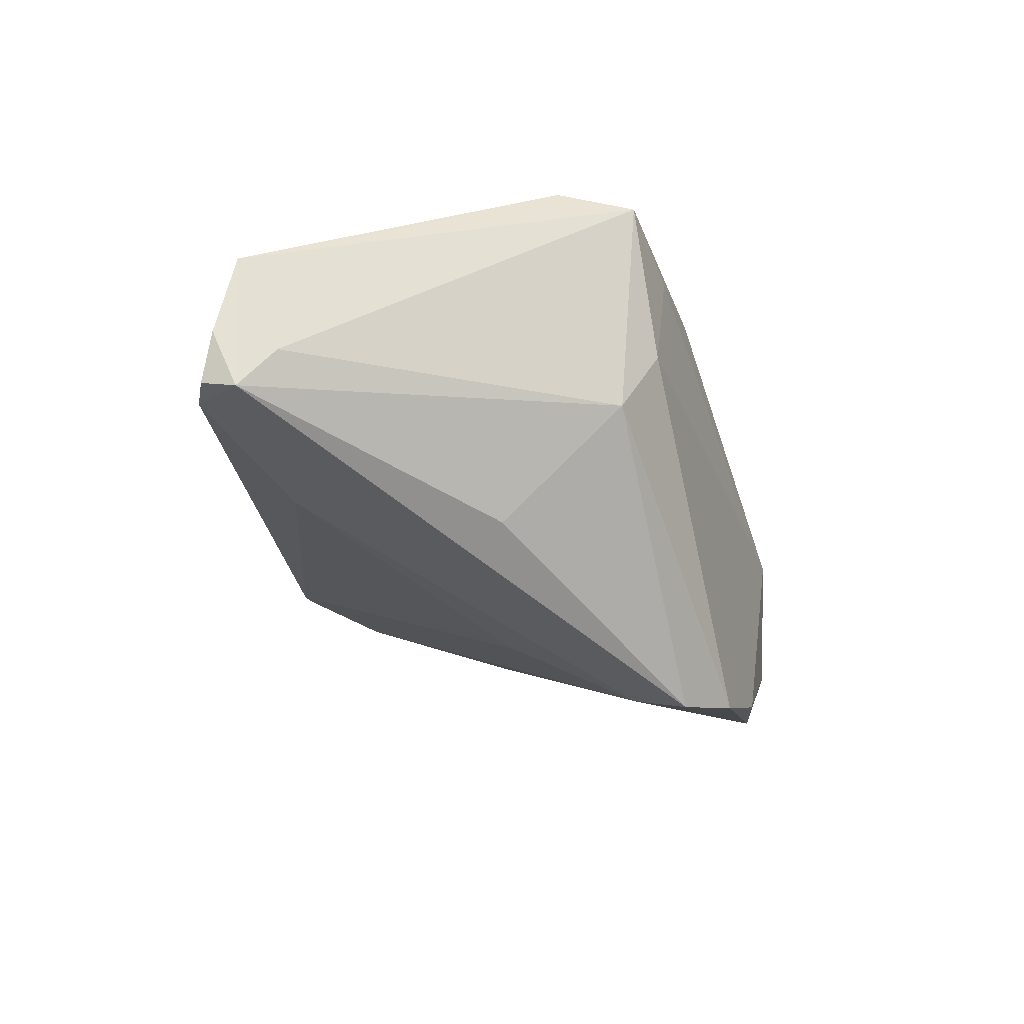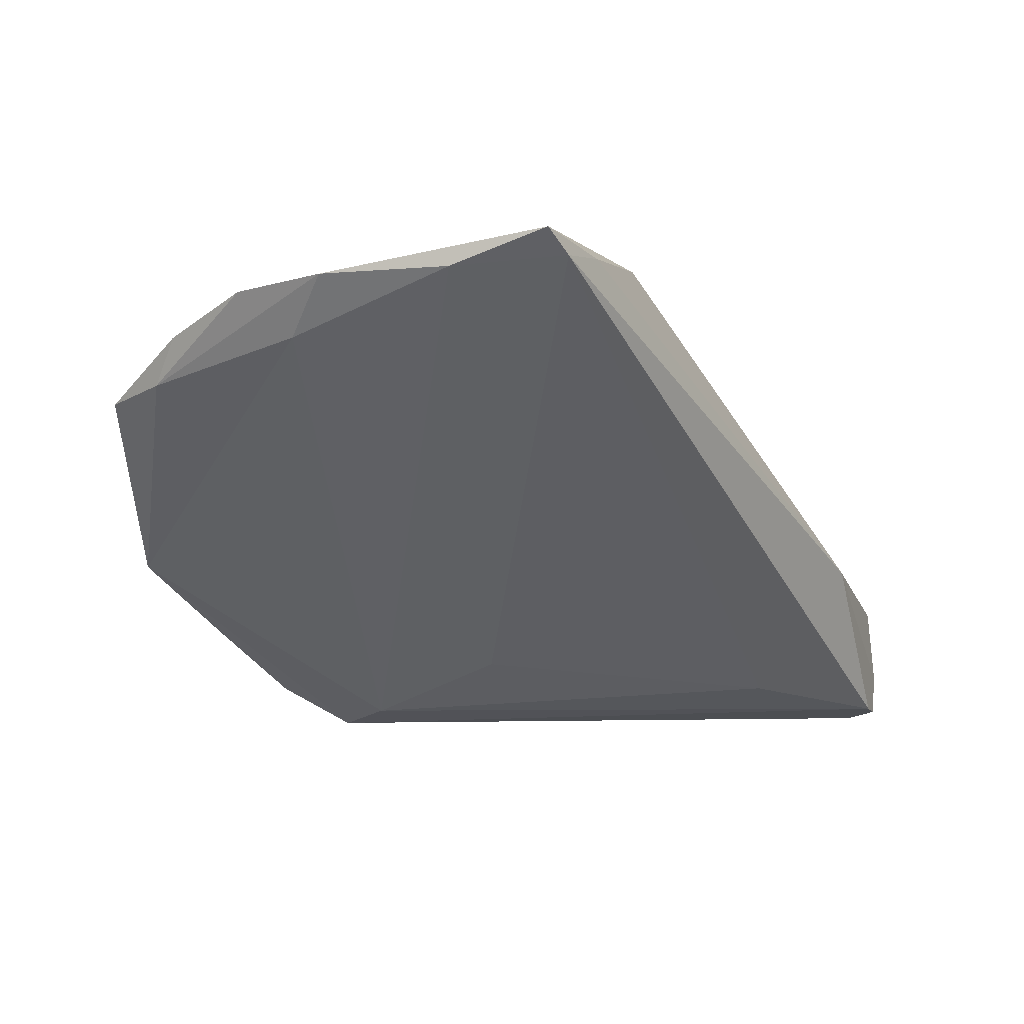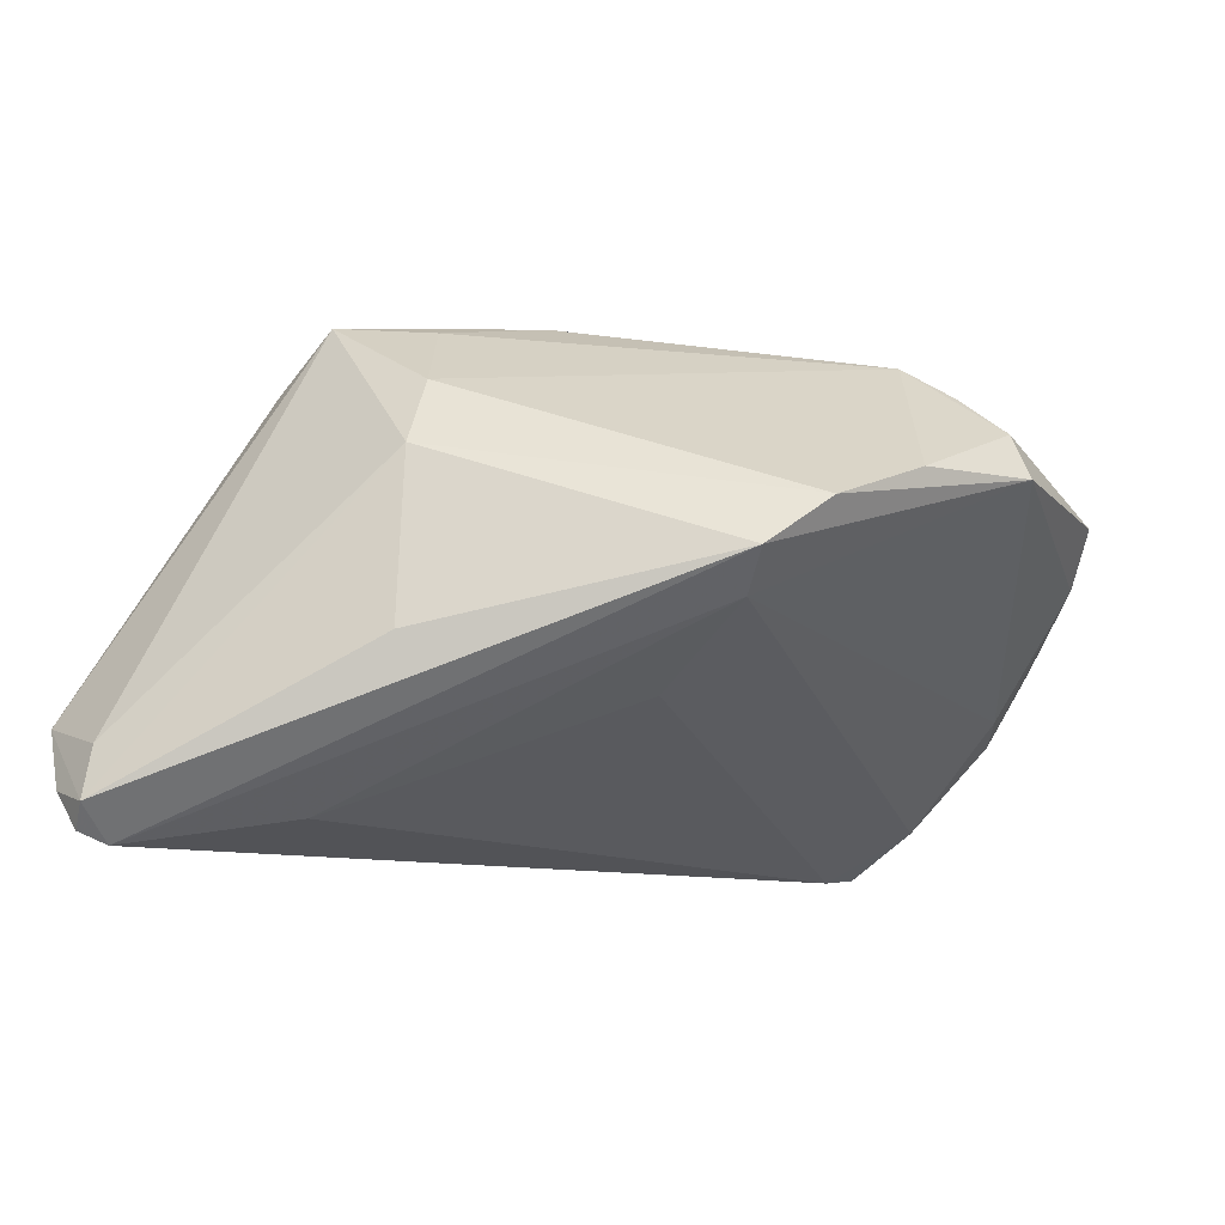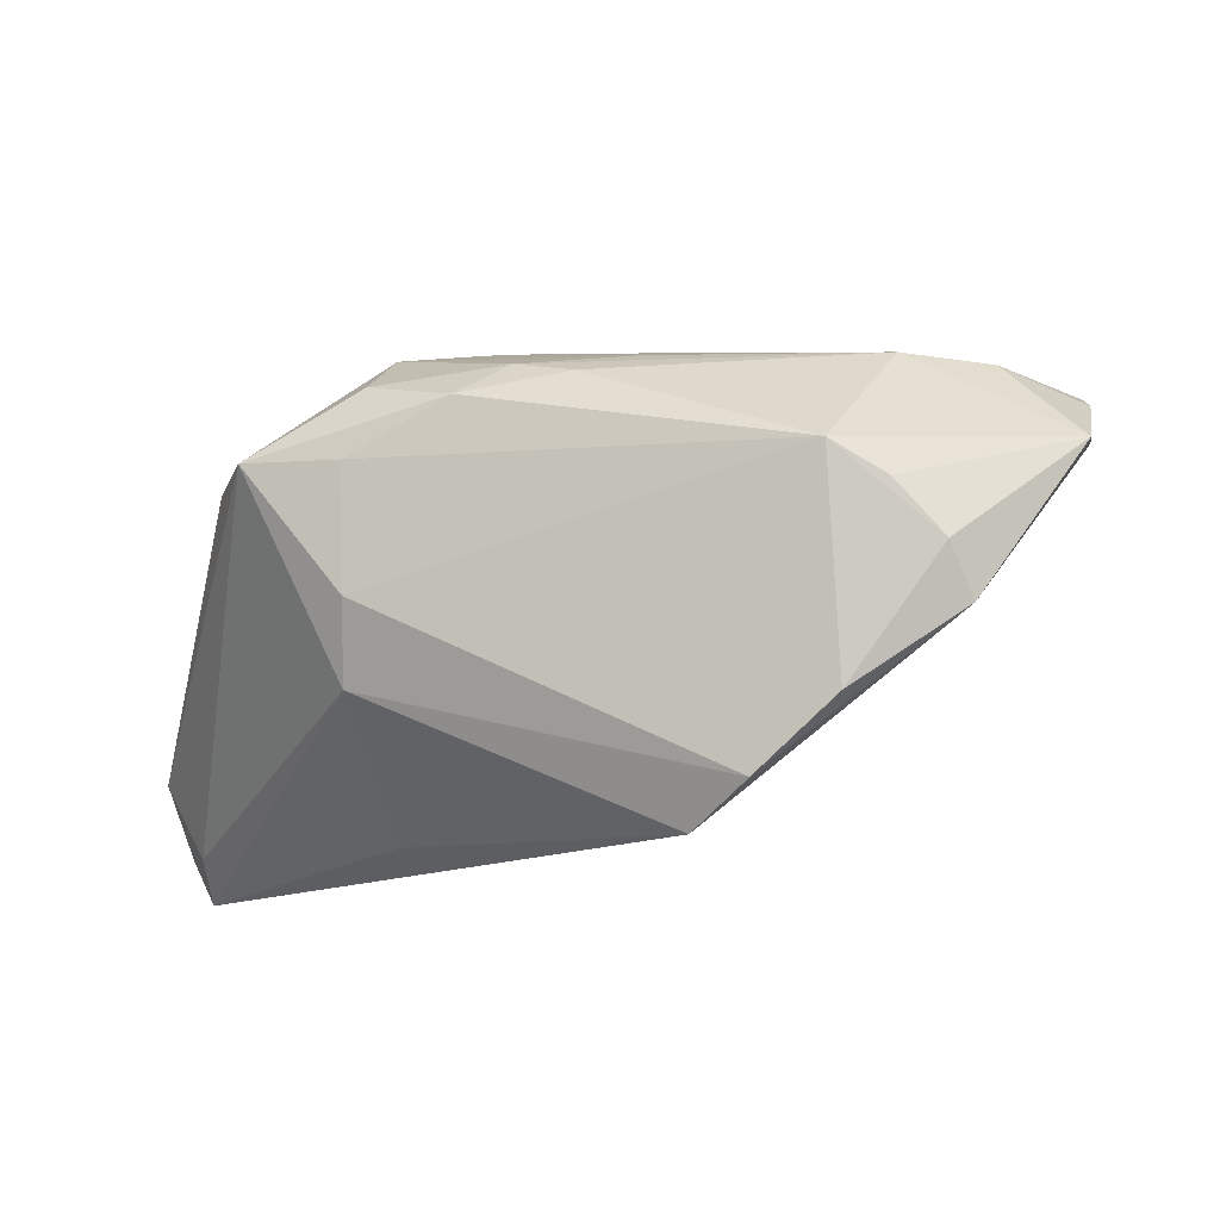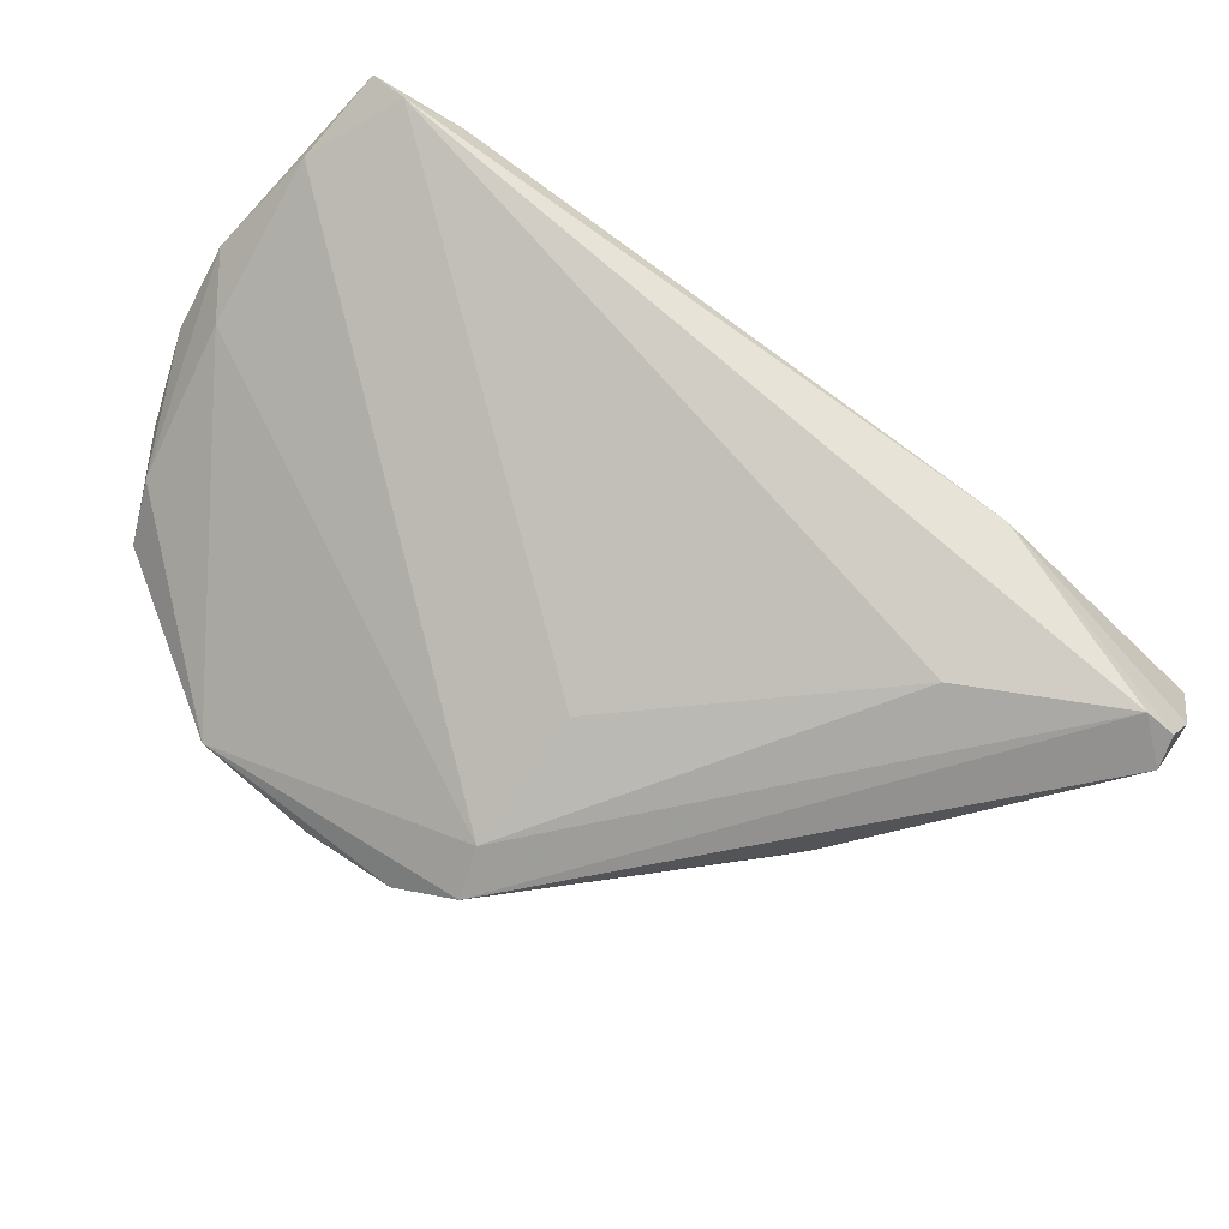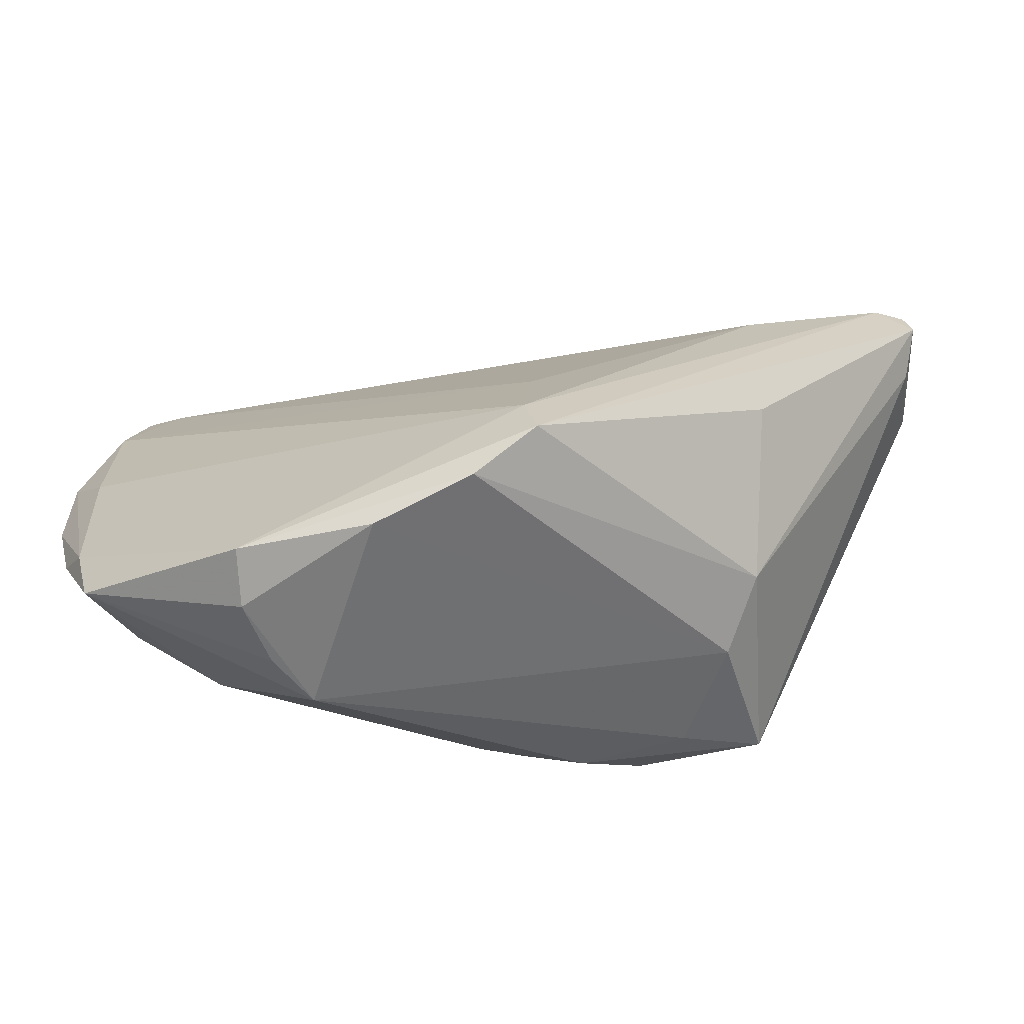
<metadata>
{"format":"obj","ext":"obj","renderer":"f3d","projection":"perspective","resolution":1024,"background":"white","views":[{"elev":-47.2,"azim":-86.9,"up":"+Z"},{"elev":-0.5,"azim":123.5,"up":"+Z"},{"elev":-70.2,"azim":-19.6,"up":"+Z"},{"elev":-14.0,"azim":0.3,"up":"+Z"},{"elev":-50.9,"azim":154.5,"up":"+Z"},{"elev":-51.5,"azim":158.7,"up":"+Y"}]}
</metadata>
<code>
v 0.04649 0.03474 0.0274
v -0.04973 0.02711 -0.03424
v 0.03505 0.03412 0.0251
v 0.05397 -0.01371 0.01705
v 0.0311 -0.02427 0.01973
v 0.003262 -0.021 0.0206
v 0.04262 -0.01975 0.01983
v 0.00798 -0.02319 -0.03305
v 0.0554 -0.002291 0.02169
v -0.05613 0.02742 -0.01912
v -0.006635 -0.006346 0.02613
v 0.05305 -0.01722 0.01153
v 0.05018 0.02405 0.02341
v -0.02642 0.02381 -0.0284
v -0.02461 -0.01174 0.02321
v 0.05146 -0.0257 0.009567
v -0.01733 -0.02592 0.01445
v -0.004033 -0.02536 0.01736
v 0.00881 -0.01669 -0.03096
v 0.005111 -0.000763 -0.02414
v 0.05238 0.003441 0.01634
v 0.03717 -0.0337 -0.01078
v -0.02931 -0.01627 -0.01617
v -0.05056 0.02274 -0.02913
v -0.02714 -0.02047 0.01708
v -0.02944 -0.02277 0.008056
v 0.0548 0.009269 0.02307
v 0.01406 -0.02942 -0.02812
v 0.0427 0.03504 0.02463
v 0.04081 0.01801 0.02608
v -0.02443 -0.001179 -0.03125
v -0.01479 -0.006486 0.02583
v -0.02986 0.03504 -0.01201
v 0.02337 -0.03332 -0.01986
v 0.03434 -0.03636 -0.004688
v 0.005145 -0.002968 0.0274
v -0.0109 -0.02267 0.019
v -0.05286 0.02985 -0.02831
v 0.006482 0.02219 0.0274
v 0.02191 -0.0371 0.005949
v -0.04123 -0.01895 0.008758
v -0.02915 -0.02115 -0.006818
v -0.04559 0.03211 -0.03228
v -0.04458 -0.009261 0.007897
v 0.02856 -0.03683 0.001823
v -0.04932 0.0312 -0.03308
f 16 5 40
f 42 23 28
f 16 12 4
f 22 12 16
f 17 40 18
f 18 40 5
f 8 2 43
f 8 22 28
f 28 23 8
f 26 40 17
f 26 42 40
f 38 2 10
f 10 2 24
f 24 2 23
f 41 26 17
f 42 26 41
f 23 42 41
f 41 24 23
f 41 44 10
f 10 24 41
f 36 1 39
f 39 32 36
f 28 22 34
f 34 42 28
f 40 42 34
f 35 22 16
f 40 34 35
f 35 34 22
f 25 41 17
f 19 8 43
f 22 8 19
f 23 2 31
f 31 8 23
f 2 8 31
f 10 39 33
f 33 29 43
f 33 38 10
f 43 2 46
f 2 38 46
f 46 33 43
f 38 33 46
f 27 1 9
f 9 12 27
f 9 4 12
f 5 36 11
f 11 36 32
f 11 6 5
f 32 6 11
f 16 40 45
f 45 35 16
f 40 35 45
f 37 18 5
f 5 6 37
f 17 18 37
f 37 25 17
f 14 19 43
f 20 19 14
f 43 29 14
f 14 29 20
f 20 29 13
f 13 19 20
f 13 29 1
f 13 1 27
f 1 29 3
f 29 33 3
f 39 1 3
f 3 33 39
f 1 36 30
f 30 9 1
f 36 9 30
f 7 36 5
f 7 9 36
f 4 9 7
f 7 5 16
f 16 4 7
f 15 6 32
f 15 37 6
f 25 37 15
f 15 32 39
f 44 41 15
f 41 25 15
f 15 39 10
f 10 44 15
f 22 19 21
f 19 13 21
f 12 22 21
f 27 12 21
f 21 13 27

</code>
